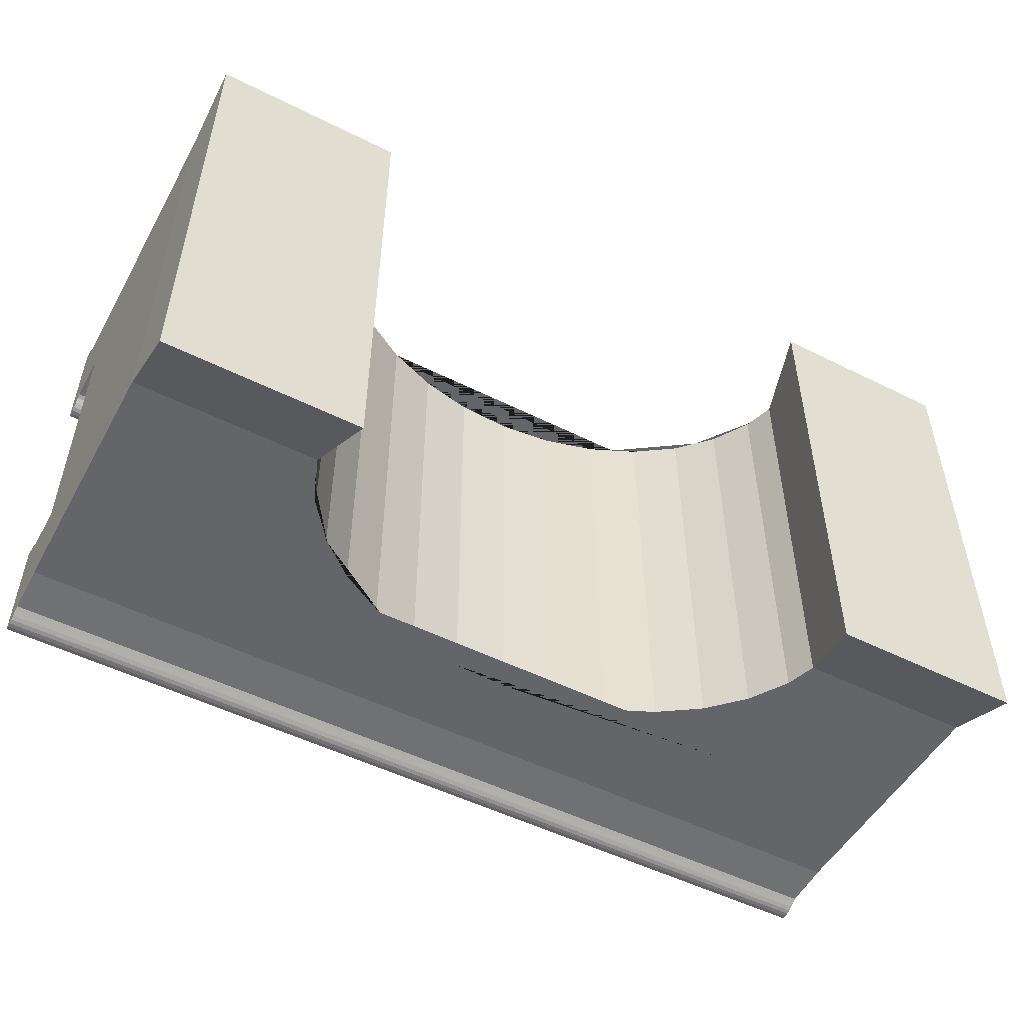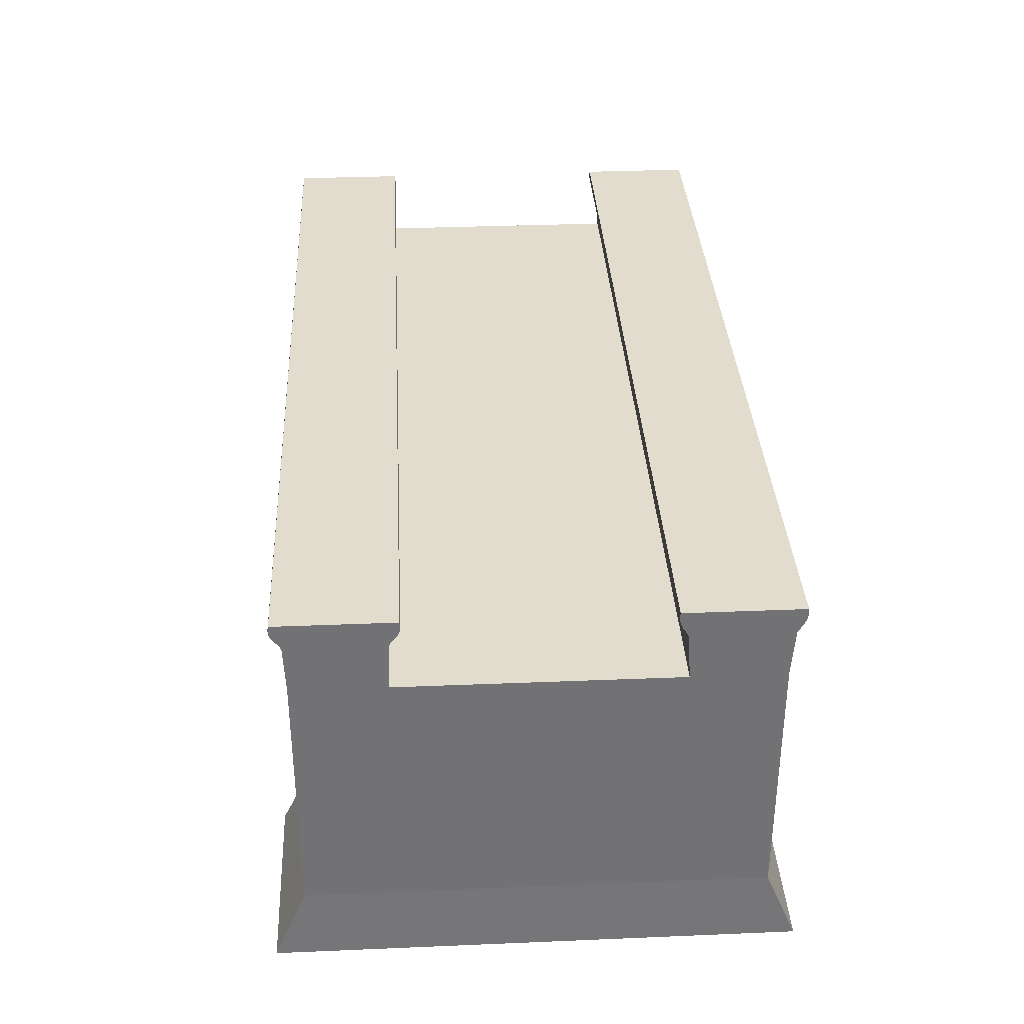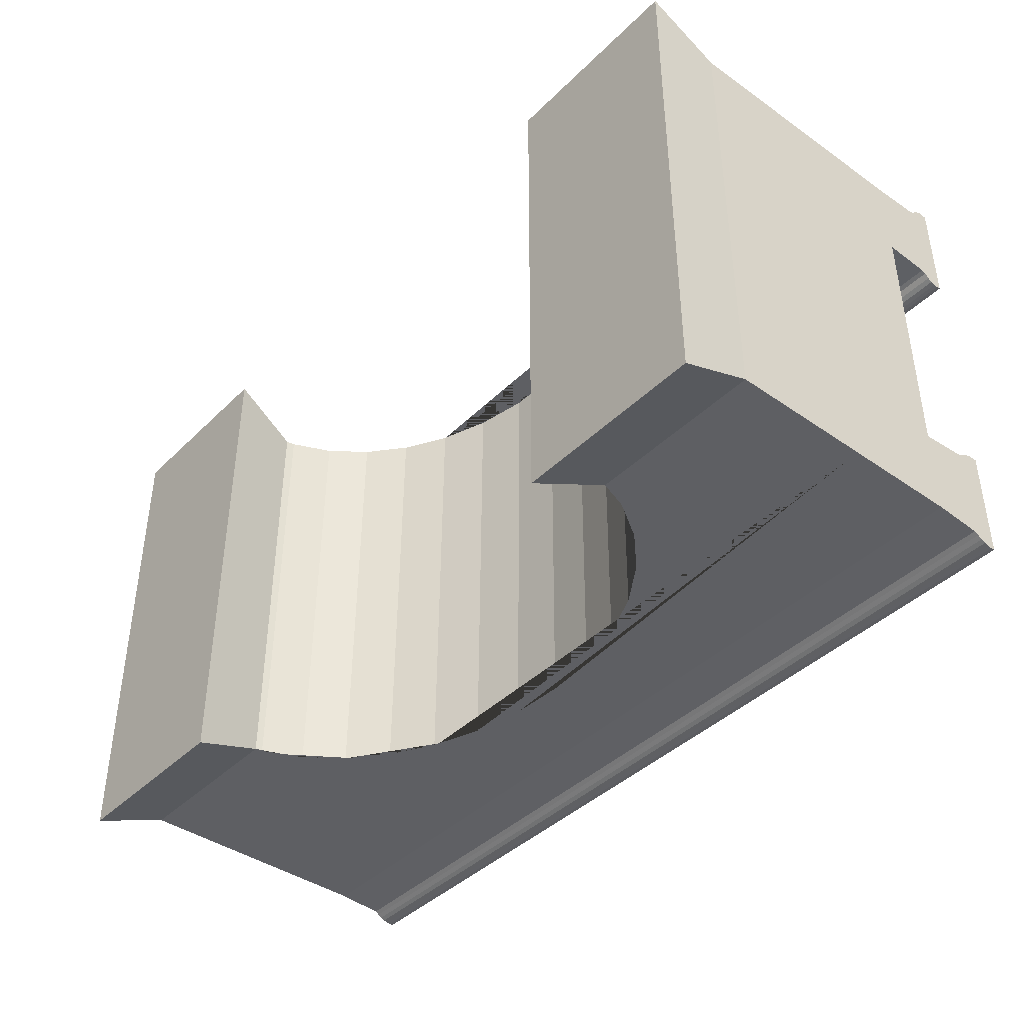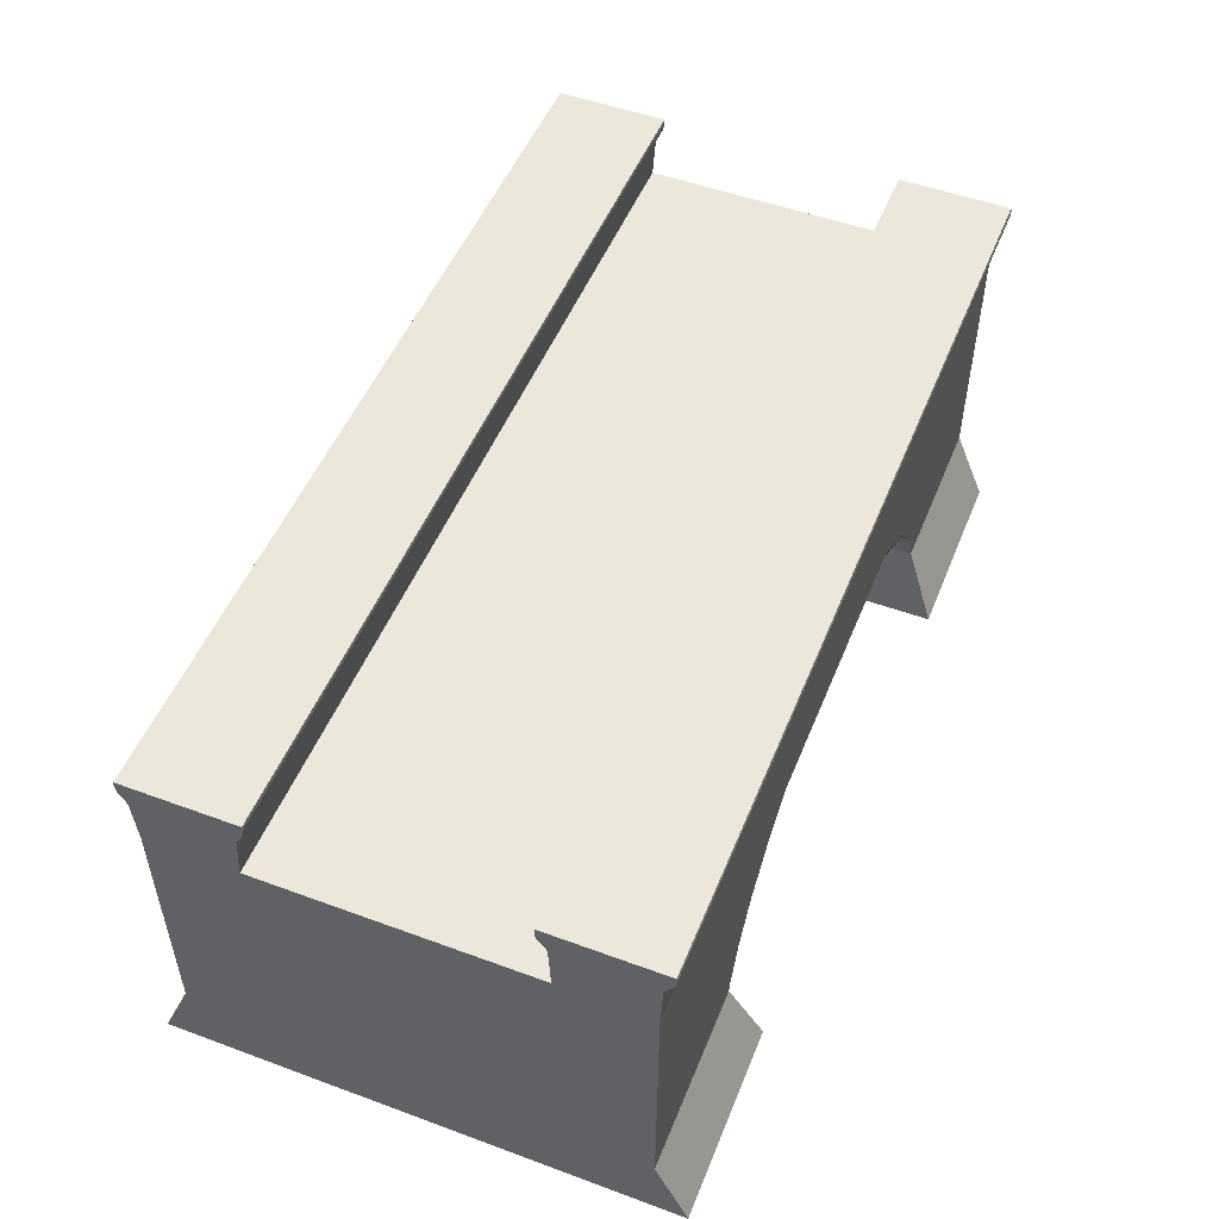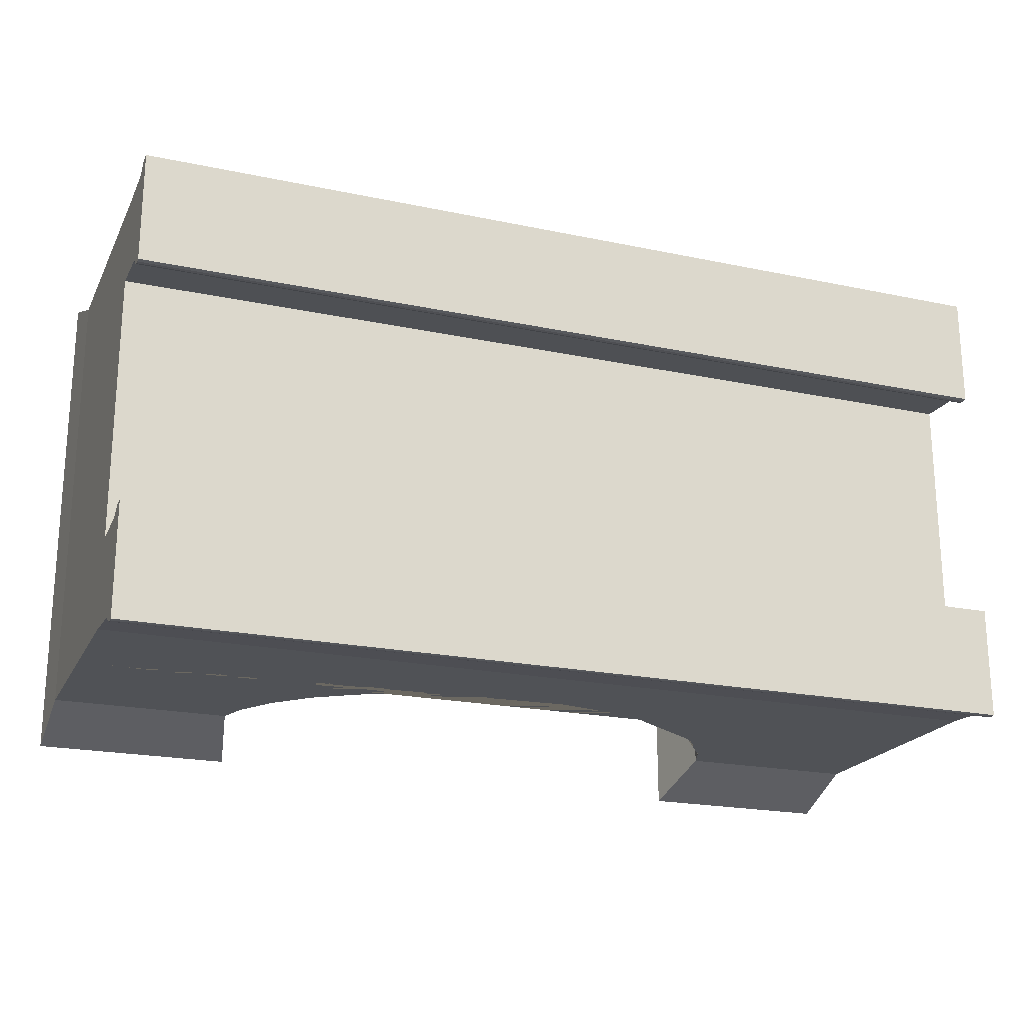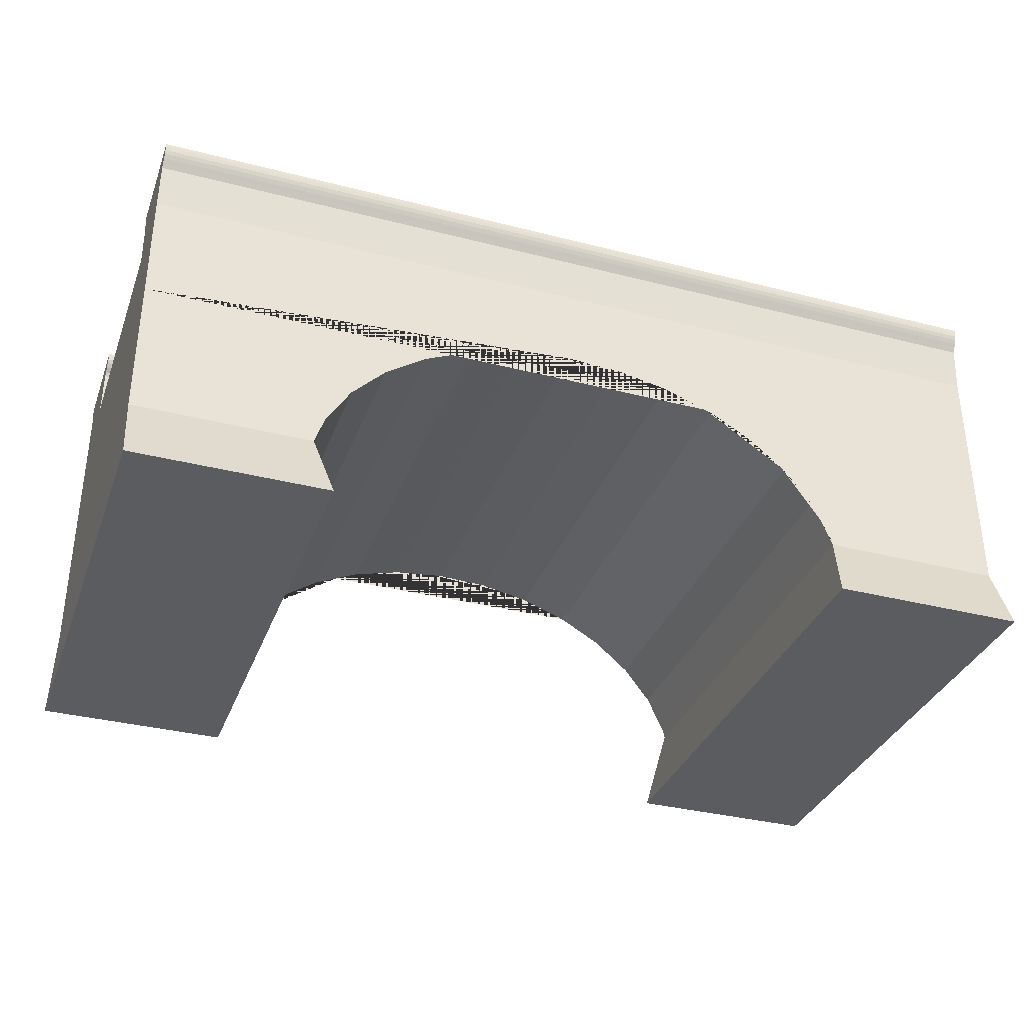
<metadata>
{"format":"obj","ext":"obj","renderer":"f3d","projection":"perspective","resolution":1024,"background":"white","views":[{"elev":-51.4,"azim":-28.5,"up":"+Z"},{"elev":34.6,"azim":86.9,"up":"+Y"},{"elev":-41.2,"azim":49.6,"up":"+Z"},{"elev":51.1,"azim":-68.2,"up":"+Y"},{"elev":-21.1,"azim":159.3,"up":"+Z"},{"elev":-34.5,"azim":161.0,"up":"+Y"}]}
</metadata>
<code>
o Plane.001
v 2.061 0.725 -0.6066
v 2.061 0.34 1.011
v 2.061 0.34 -1.011
v -2.054 0.34 1.011
v -2.054 0.34 -1.011
v 2.061 0.4699 1.011
v 2.061 0.4699 -1.011
v -2.054 0.4699 1.011
v -2.054 0.4699 -1.011
v -2.054 0.725 -1.011
v -2.054 0.9802 -1.011
v -2.054 1.235 -1.011
v -2.054 1.491 -1.011
v 2.061 1.491 -1.011
v 2.061 1.235 -1.011
v 2.061 0.9802 -1.011
v 2.061 0.725 -1.011
v 2.061 0.725 1.011
v 2.061 0.9802 1.011
v 2.061 1.235 1.011
v 2.061 1.491 1.011
v -2.054 1.491 1.011
v -2.054 1.235 1.011
v -2.054 0.9802 1.011
v -2.054 0.725 1.011
v 0.3206 1.085 -1.011
v 0.3229 1.092 1.011
v 0.5562 1.021 -1.011
v 0.5585 1.029 1.011
v 0.6659 0.9802 1.011
v 0.6475 0.9802 -1.011
v 0.7735 0.9317 1.011
v 0.7711 0.9245 -1.011
v 0.07332 1.111 -1.011
v 0.0757 1.119 1.011
v 0.9594 0.8047 1.011
v 0.957 0.7975 -1.011
v -0.1761 1.101 -1.011
v -0.1737 1.108 1.011
v 1.109 0.6525 1.011
v 1.107 0.6453 -1.011
v 1.028 0.725 -1.011
v 1.038 0.725 1.011
v -0.418 1.054 -1.011
v -0.4156 1.061 1.011
v -0.6196 0.9802 -1.011
v 1.217 0.4809 1.011
v 1.215 0.4737 -1.011
v -0.637 0.9802 1.011
v -0.6408 0.9788 1.011
v -0.6432 0.9716 -1.011
v 1.26 0.34 -1.011
v 1.216 0.4699 -1.011
v 1.265 0.34 1.011
v 1.221 0.4699 1.011
v -0.8406 0.8646 1.011
v -0.843 0.8574 -1.011
v -0.9988 0.725 -1.011
v -1.007 0.7229 1.011
v -1.01 0.7157 -1.011
v -1.005 0.725 1.011
v -1.135 0.5592 1.011
v -1.137 0.552 -1.011
v -1.175 0.4699 -1.011
v -1.176 0.4699 1.011
v -1.217 0.3797 1.011
v -1.22 0.3725 -1.011
v -1.226 0.34 -1.011
v -1.225 0.34 1.011
v -2.051 0.001268 1.155
v -2.051 0.001268 -1.155
v -1.167 0.001268 -1.155
v -1.166 0.001268 1.155
v 1.195 -0.004109 1.155
v 1.19 0.001268 -1.15
v 2.068 0.001268 -1.15
v 2.068 -0.004109 1.155
v -2.054 0.34 0.6066
v 2.061 0.4699 0.6066
v 2.061 0.9802 -0.6066
v -2.054 0.4699 0.6066
v 2.061 0.725 0.6066
v 2.061 0.725 -0.2022
v 2.061 0.34 -0.2022
v -2.054 0.34 -0.2022
v 2.061 0.725 0.2022
v -2.054 0.34 -0.6066
v 2.061 0.4699 -0.6066
v -2.054 0.34 0.2022
v 2.061 0.34 0.2022
v 2.061 0.34 0.6066
v 2.061 0.34 -0.6066
v 2.061 0.9802 -0.2022
v -2.054 0.4699 -0.2022
v -2.054 0.4699 0.2022
v 2.061 0.4699 0.2022
v 2.061 0.4699 -0.2022
v -2.054 0.4699 -0.6066
v 2.061 0.9802 0.2022
v 2.061 0.9802 0.6066
v 2.061 1.235 -0.6066
v 2.061 1.235 -0.2022
v 2.061 1.235 0.2022
v 2.061 1.235 0.6066
v 2.061 1.491 -0.6066
v 2.061 1.491 -0.2022
v 2.061 1.491 0.2022
v 2.061 1.491 0.6066
v -2.054 0.725 0.6066
v -2.054 0.725 0.2022
v -2.054 0.725 -0.2022
v -2.054 0.725 -0.6066
v -2.054 0.9802 0.6066
v -2.054 0.9802 0.2022
v -2.054 0.9802 -0.2022
v -2.054 0.9802 -0.6066
v -2.054 1.235 0.6066
v -2.054 1.235 0.2022
v -2.054 1.235 -0.2022
v -2.054 1.235 -0.6066
v -2.054 1.491 0.6066
v -2.054 1.491 0.2022
v -2.054 1.491 -0.2022
v -2.054 1.491 -0.6066
v 1.261 0.34 -0.6066
v 1.262 0.34 -0.2022
v 1.263 0.34 0.2022
v 1.264 0.34 0.6066
v -1.226 0.34 -0.6066
v -1.225 0.34 -0.2022
v -1.225 0.34 0.2022
v -1.225 0.34 0.6066
v -1.218 0.3783 0.6066
v -1.218 0.3768 0.2022
v -1.219 0.3754 -0.2022
v -1.219 0.3739 -0.6066
v -2.051 0.001268 -0.6931
v -2.051 0.001268 -0.231
v -2.051 0.001268 0.231
v -2.051 0.001268 0.6931
v -1.167 0.001268 -0.6931
v -1.166 0.001268 -0.231
v -1.166 0.001268 0.231
v -1.166 0.001268 0.6931
v 1.191 0.000193 -0.6889
v 1.192 -0.000883 -0.2279
v 1.193 -0.001958 0.2332
v 1.194 -0.003033 0.6943
v 2.068 -0.003033 0.6943
v 2.068 -0.001958 0.2332
v 2.068 -0.000883 -0.2279
v 2.068 0.000193 -0.6889
v -2.054 1.7 -1.026
v 2.061 1.7 -1.026
v 2.061 1.7 -0.5916
v -2.054 1.7 -0.5916
v 2.061 1.701 1.02
v -2.054 1.701 1.02
v 2.061 1.701 0.5977
v -2.054 1.701 0.5977
v 2.061 1.817 1.065
v -2.054 1.817 1.065
v 2.061 1.817 0.553
v -2.054 1.817 0.553
v 2.061 1.72 1.029
v 2.061 1.739 1.047
v 2.061 1.759 1.06
v 2.061 1.778 1.067
v 2.061 1.798 1.068
v -2.054 1.798 1.068
v -2.054 1.778 1.067
v -2.054 1.759 1.06
v -2.054 1.739 1.047
v -2.054 1.72 1.029
v -2.054 1.798 0.5498
v -2.054 1.778 0.5509
v -2.054 1.759 0.5574
v -2.054 1.739 0.5703
v -2.054 1.72 0.5889
v 2.061 1.72 0.5889
v 2.061 1.739 0.5703
v 2.061 1.759 0.5574
v 2.061 1.778 0.5509
v 2.061 1.798 0.5498
v -2.054 1.817 -1.064
v 2.061 1.817 -1.064
v 2.061 1.817 -0.5539
v -2.054 1.817 -0.5539
v 2.061 1.72 -0.5807
v 2.061 1.739 -0.569
v 2.061 1.758 -0.5594
v 2.061 1.778 -0.5538
v 2.061 1.797 -0.5521
v -2.054 1.797 -0.5521
v -2.054 1.778 -0.5538
v -2.054 1.758 -0.5594
v -2.054 1.739 -0.569
v -2.054 1.72 -0.5807
v -2.054 1.72 -1.037
v -2.054 1.739 -1.049
v -2.054 1.758 -1.058
v -2.054 1.778 -1.064
v -2.054 1.797 -1.066
v 2.061 1.797 -1.066
v 2.061 1.778 -1.064
v 2.061 1.758 -1.058
v 2.061 1.739 -1.049
v 2.061 1.72 -1.037
v -2.054 1.525 -0.6041
v -2.054 1.56 -0.6016
v -2.054 1.595 -0.5991
v -2.054 1.63 -0.5966
v -2.054 1.665 -0.5941
v -2.054 1.665 -1.024
v -2.054 1.63 -1.021
v -2.054 1.595 -1.019
v -2.054 1.56 -1.016
v -2.054 1.525 -1.014
v 2.061 1.525 -0.6041
v 2.061 1.56 -0.6016
v 2.061 1.595 -0.5991
v 2.061 1.63 -0.5966
v 2.061 1.665 -0.5941
v 2.061 1.525 -1.014
v 2.061 1.56 -1.016
v 2.061 1.595 -1.019
v 2.061 1.63 -1.021
v 2.061 1.665 -1.024
f 125 52 75 145
f 78 4 8 81
f 92 3 7 88
f 3 52 53 7
f 4 69 66 65 8
f 88 7 17 1
f 1 17 16 80
f 80 16 15 101
f 101 15 14 105
f 81 8 25 109
f 109 25 24 113
f 113 24 23 117
f 117 23 22 121
f 8 65 62 59 61 25
f 25 61 56 50 49 24
f 24 49 45 39 35 27 29 30 19 20 23
f 23 20 21 22
f 7 53 48 41 42 17
f 17 42 37 33 31 16
f 16 31 28 26 34 38 44 46 11 12 15
f 15 12 13 14
f 63 62 65 66 133 134 135 136 67 64
f 133 66 69 132
f 60 59 62 63
f 44 45 49 50 51 46
f 51 50 56 57
f 43 40 47 55 6 18
f 37 36 32 33
f 47 48 53 52 125 126 127 128 54 55
f 41 40 43 36 37 42
f 33 32 30 29 28 31
f 55 54 2 6
f 64 67 68 5 9
f 87 5 71 137
f 34 35 39 38
f 30 32 36 43 18 19
f 26 27 35 34
f 48 47 40 41
f 58 60 63 64 9 10
f 38 39 45 44
f 28 29 27 26
f 57 56 61 59 60 58
f 46 51 57 58 10 11
f 144 73 70 140
f 132 69 73 144
f 5 68 72 71
f 69 4 70 73
f 91 2 77 149
f 2 54 74 77
f 52 3 76 75
f 152 145 75 76
f 214 213 156 153
f 105 124 123 106
f 22 21 157 158
f 106 123 122 107
f 107 122 121 108
f 77 74 148 149
f 149 148 147 150
f 150 147 146 151
f 151 146 145 152
f 3 92 152 76
f 92 84 151 152
f 84 90 150 151
f 90 91 149 150
f 68 129 141 72
f 129 130 142 141
f 130 131 143 142
f 131 132 144 143
f 72 141 137 71
f 141 142 138 137
f 142 143 139 138
f 143 144 140 139
f 4 78 140 70
f 78 89 139 140
f 89 85 138 139
f 85 87 137 138
f 67 136 129 68
f 136 135 130 129
f 135 134 131 130
f 134 133 132 131
f 12 120 124 13
f 120 119 123 124
f 119 118 122 123
f 118 117 121 122
f 11 116 120 12
f 116 115 119 120
f 115 114 118 119
f 114 113 117 118
f 10 112 116 11
f 112 111 115 116
f 111 110 114 115
f 110 109 113 114
f 9 98 112 10
f 98 94 111 112
f 94 95 110 111
f 95 81 109 110
f 20 104 108 21
f 104 103 107 108
f 103 102 106 107
f 102 101 105 106
f 19 100 104 20
f 100 99 103 104
f 99 93 102 103
f 93 80 101 102
f 18 82 100 19
f 82 86 99 100
f 86 83 93 99
f 83 1 80 93
f 6 79 82 18
f 79 96 86 82
f 96 97 83 86
f 97 88 1 83
f 2 91 79 6
f 91 90 96 79
f 90 84 97 96
f 84 92 88 97
f 5 87 98 9
f 87 85 94 98
f 85 89 95 94
f 89 78 81 95
f 54 128 148 74
f 128 127 147 148
f 127 126 146 147
f 126 125 145 146
f 194 193 187 188
f 213 223 155 156
f 223 228 154 155
f 228 214 153 154
f 170 169 161 162
f 108 121 160 159
f 121 22 158 160
f 21 108 159 157
f 163 164 162 161
f 175 170 162 164
f 169 184 163 161
f 184 175 164 163
f 159 160 179 180
f 180 179 178 181
f 181 178 177 182
f 182 177 176 183
f 183 176 175 184
f 157 159 180 165
f 165 180 181 166
f 166 181 182 167
f 167 182 183 168
f 168 183 184 169
f 160 158 174 179
f 179 174 173 178
f 178 173 172 177
f 177 172 171 176
f 176 171 170 175
f 158 157 165 174
f 174 165 166 173
f 173 166 167 172
f 172 167 168 171
f 171 168 169 170
f 186 185 188 187
f 204 203 185 186
f 193 204 186 187
f 203 194 188 185
f 153 156 198 199
f 199 198 197 200
f 200 197 196 201
f 201 196 195 202
f 202 195 194 203
f 155 154 208 189
f 189 208 207 190
f 190 207 206 191
f 191 206 205 192
f 192 205 204 193
f 154 153 199 208
f 208 199 200 207
f 207 200 201 206
f 206 201 202 205
f 205 202 203 204
f 156 155 189 198
f 198 189 190 197
f 197 190 191 196
f 196 191 192 195
f 195 192 193 194
f 14 13 218 224
f 224 218 217 225
f 225 217 216 226
f 226 216 215 227
f 227 215 214 228
f 105 14 224 219
f 219 224 225 220
f 220 225 226 221
f 221 226 227 222
f 222 227 228 223
f 124 105 219 209
f 209 219 220 210
f 210 220 221 211
f 211 221 222 212
f 212 222 223 213
f 13 124 209 218
f 218 209 210 217
f 217 210 211 216
f 216 211 212 215
f 215 212 213 214

</code>
